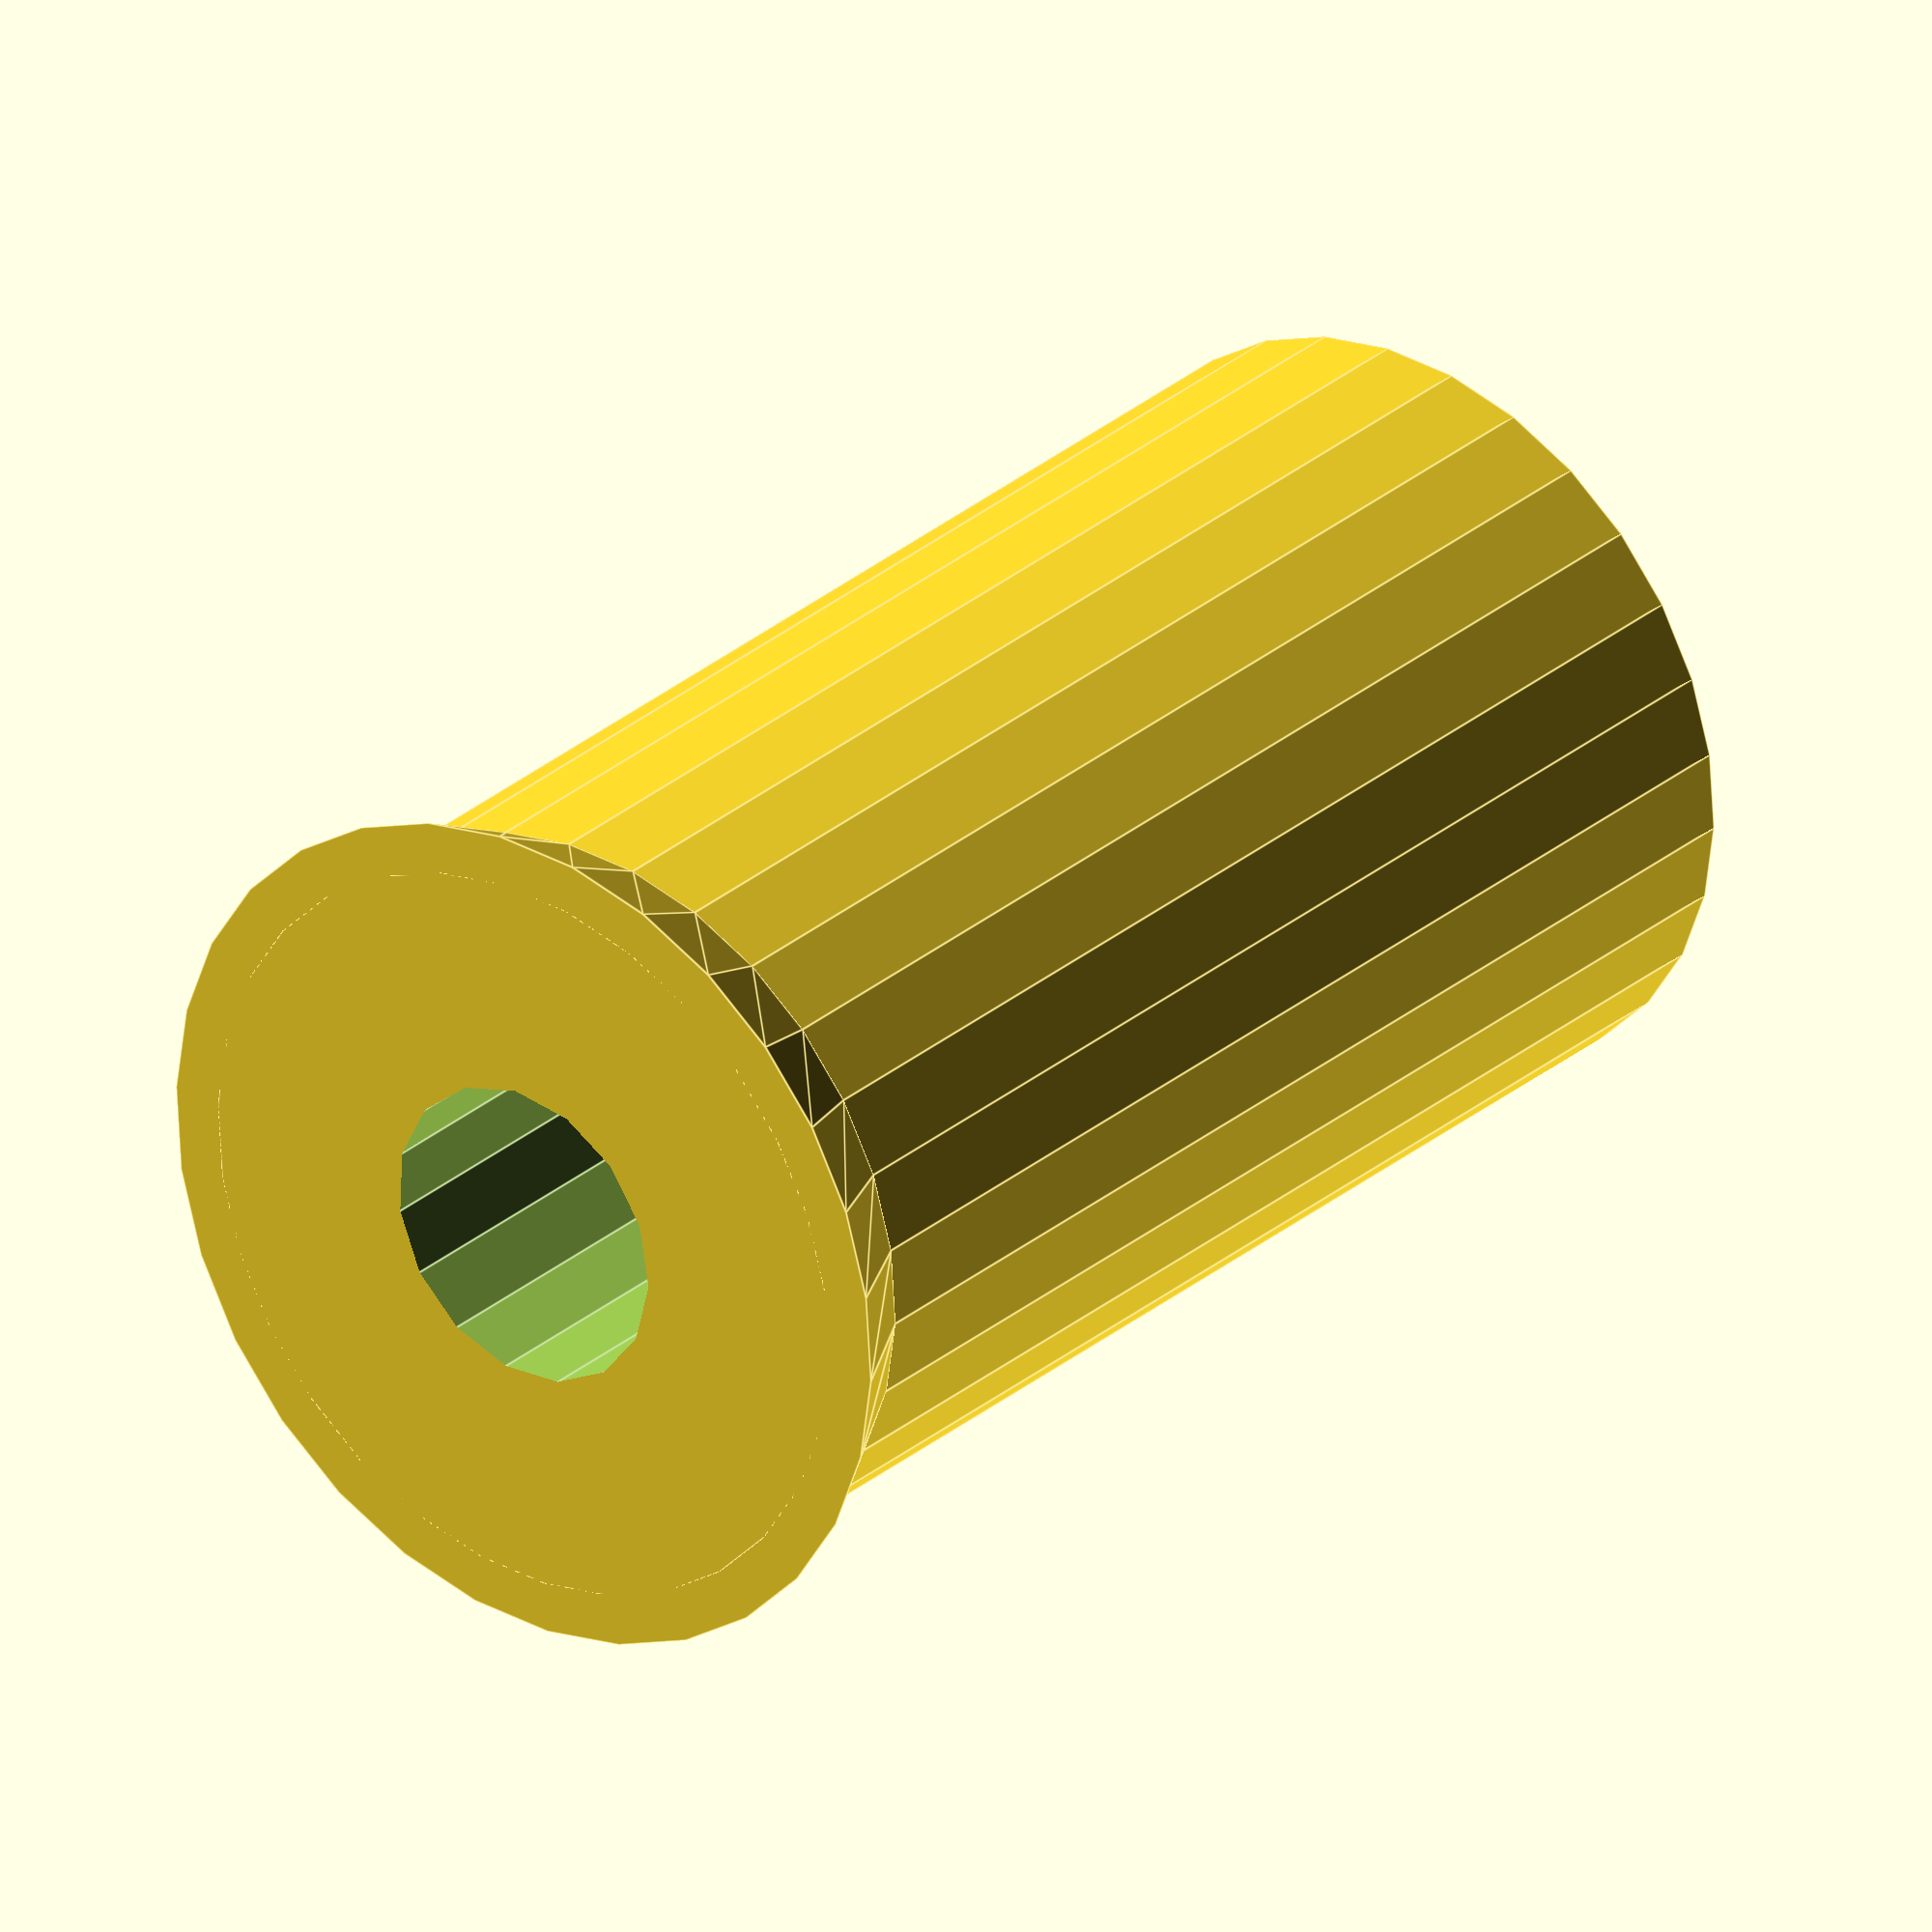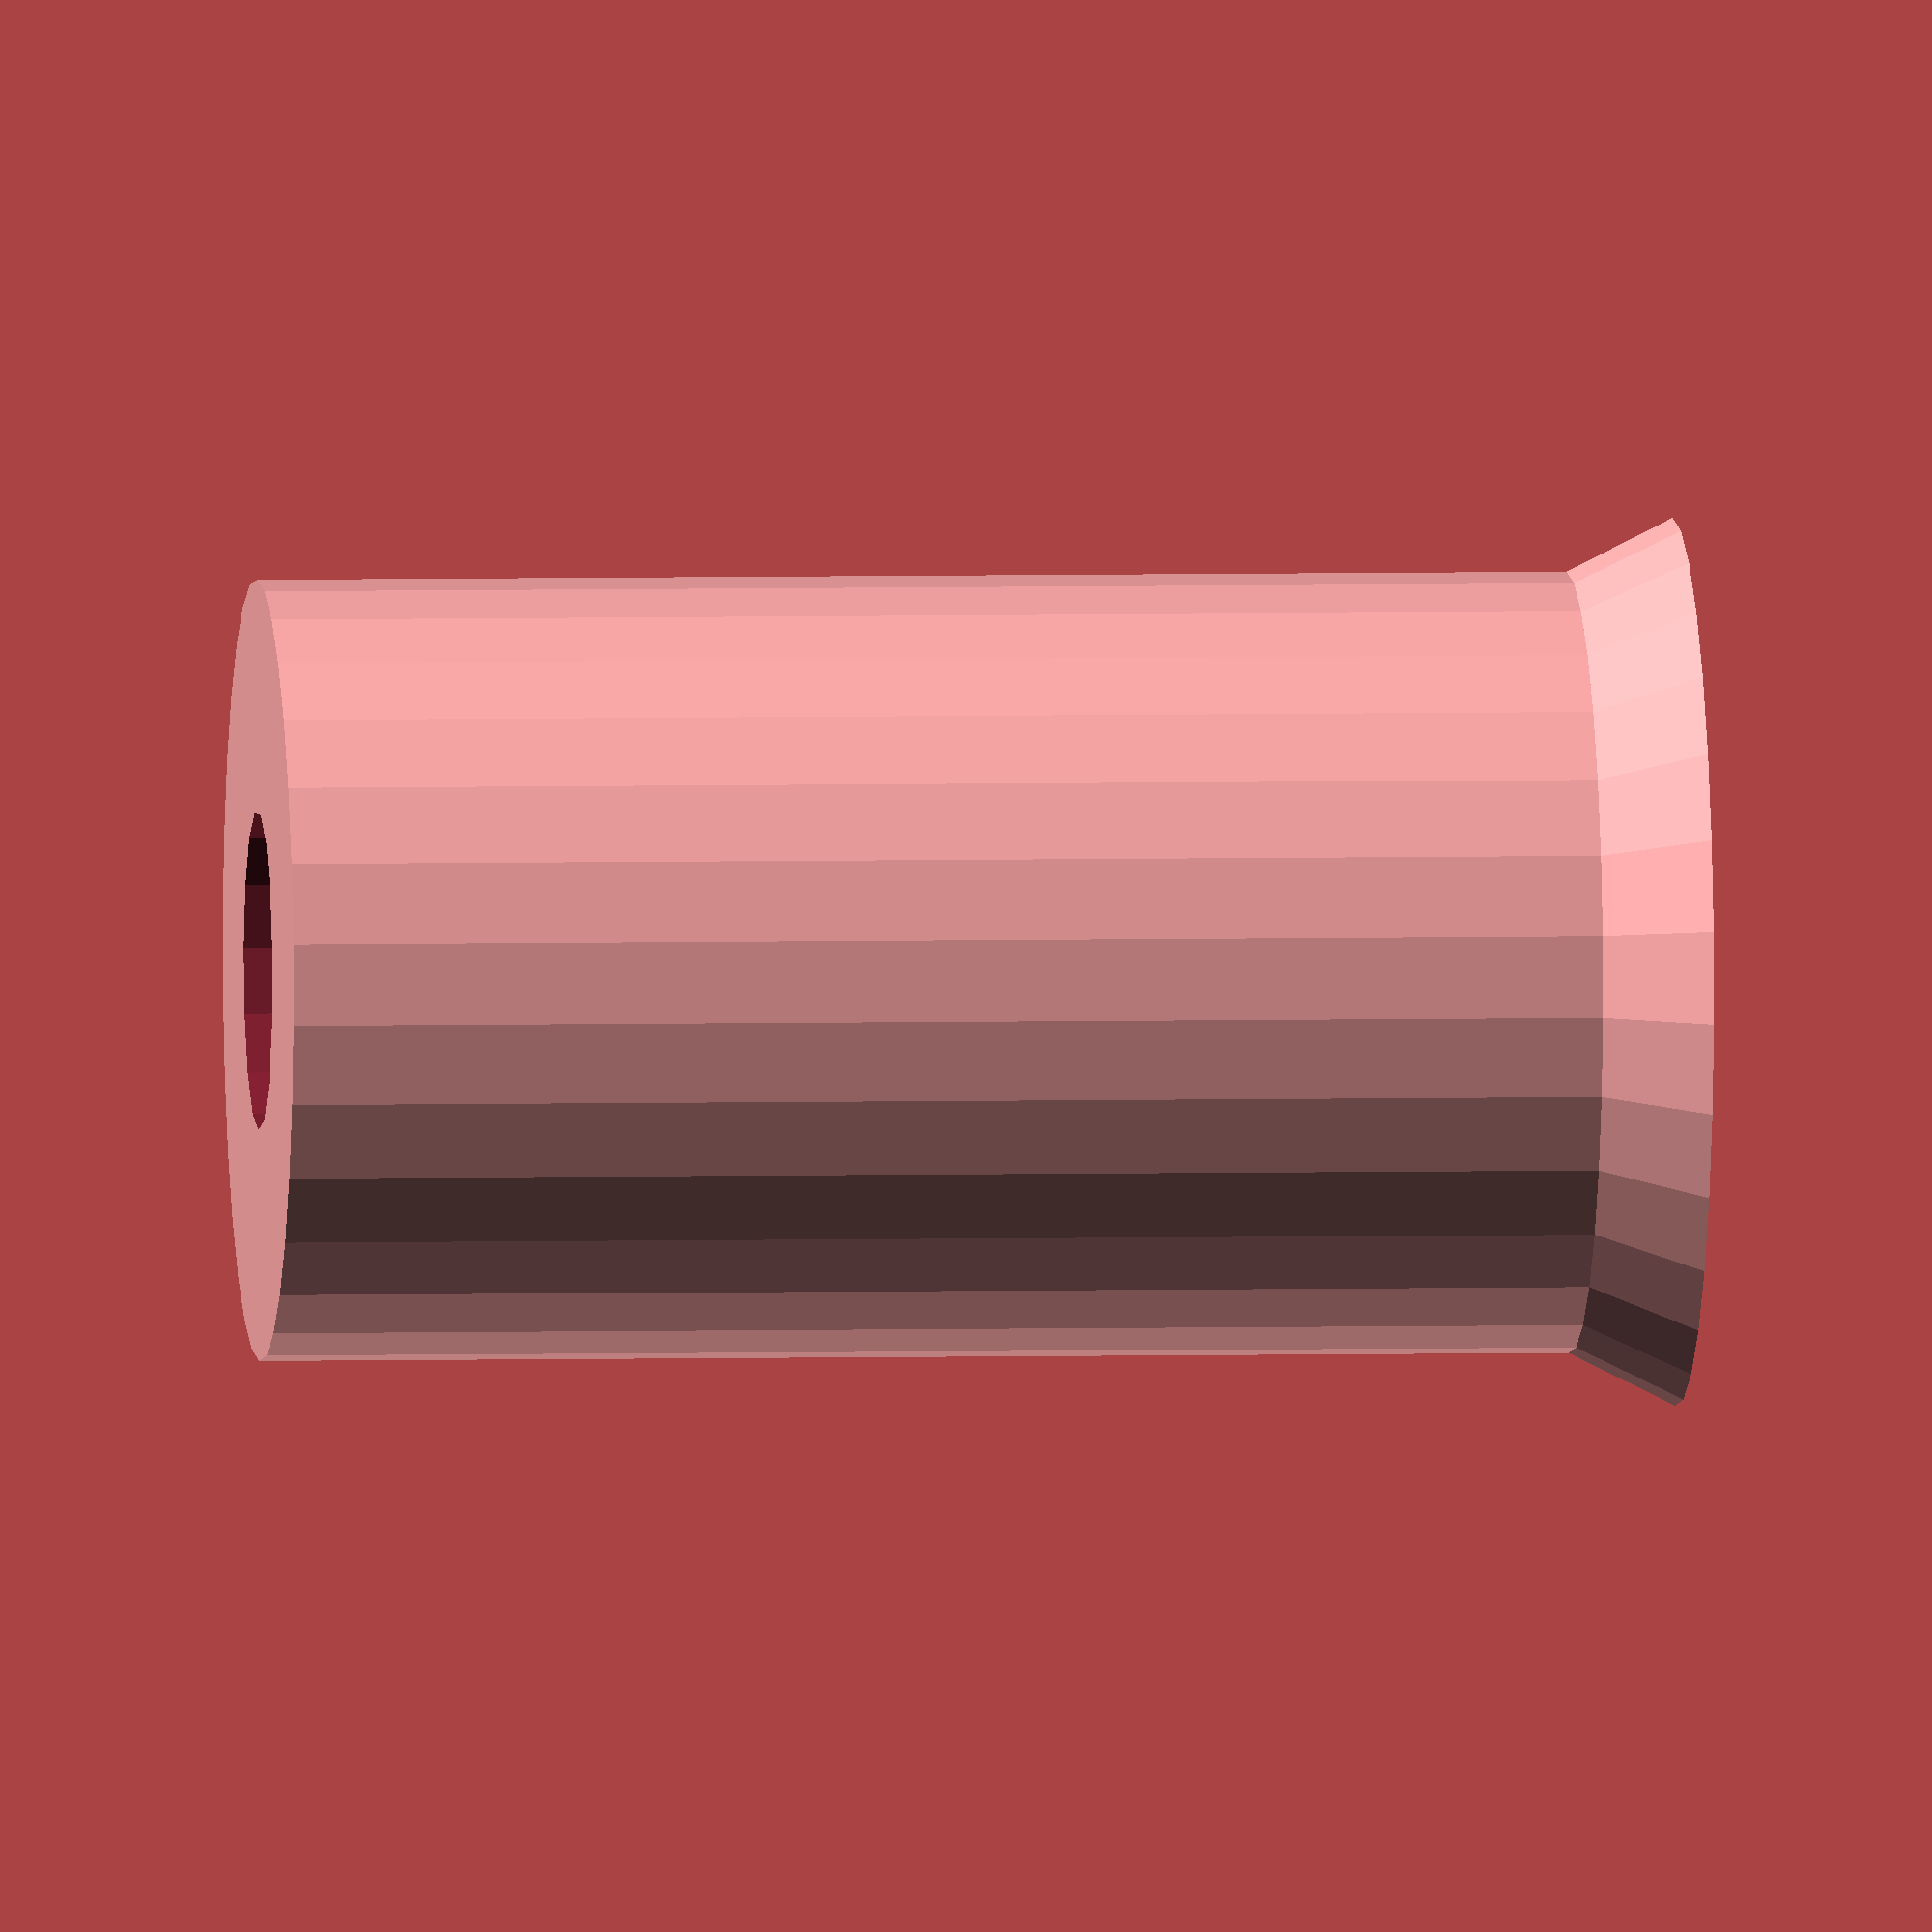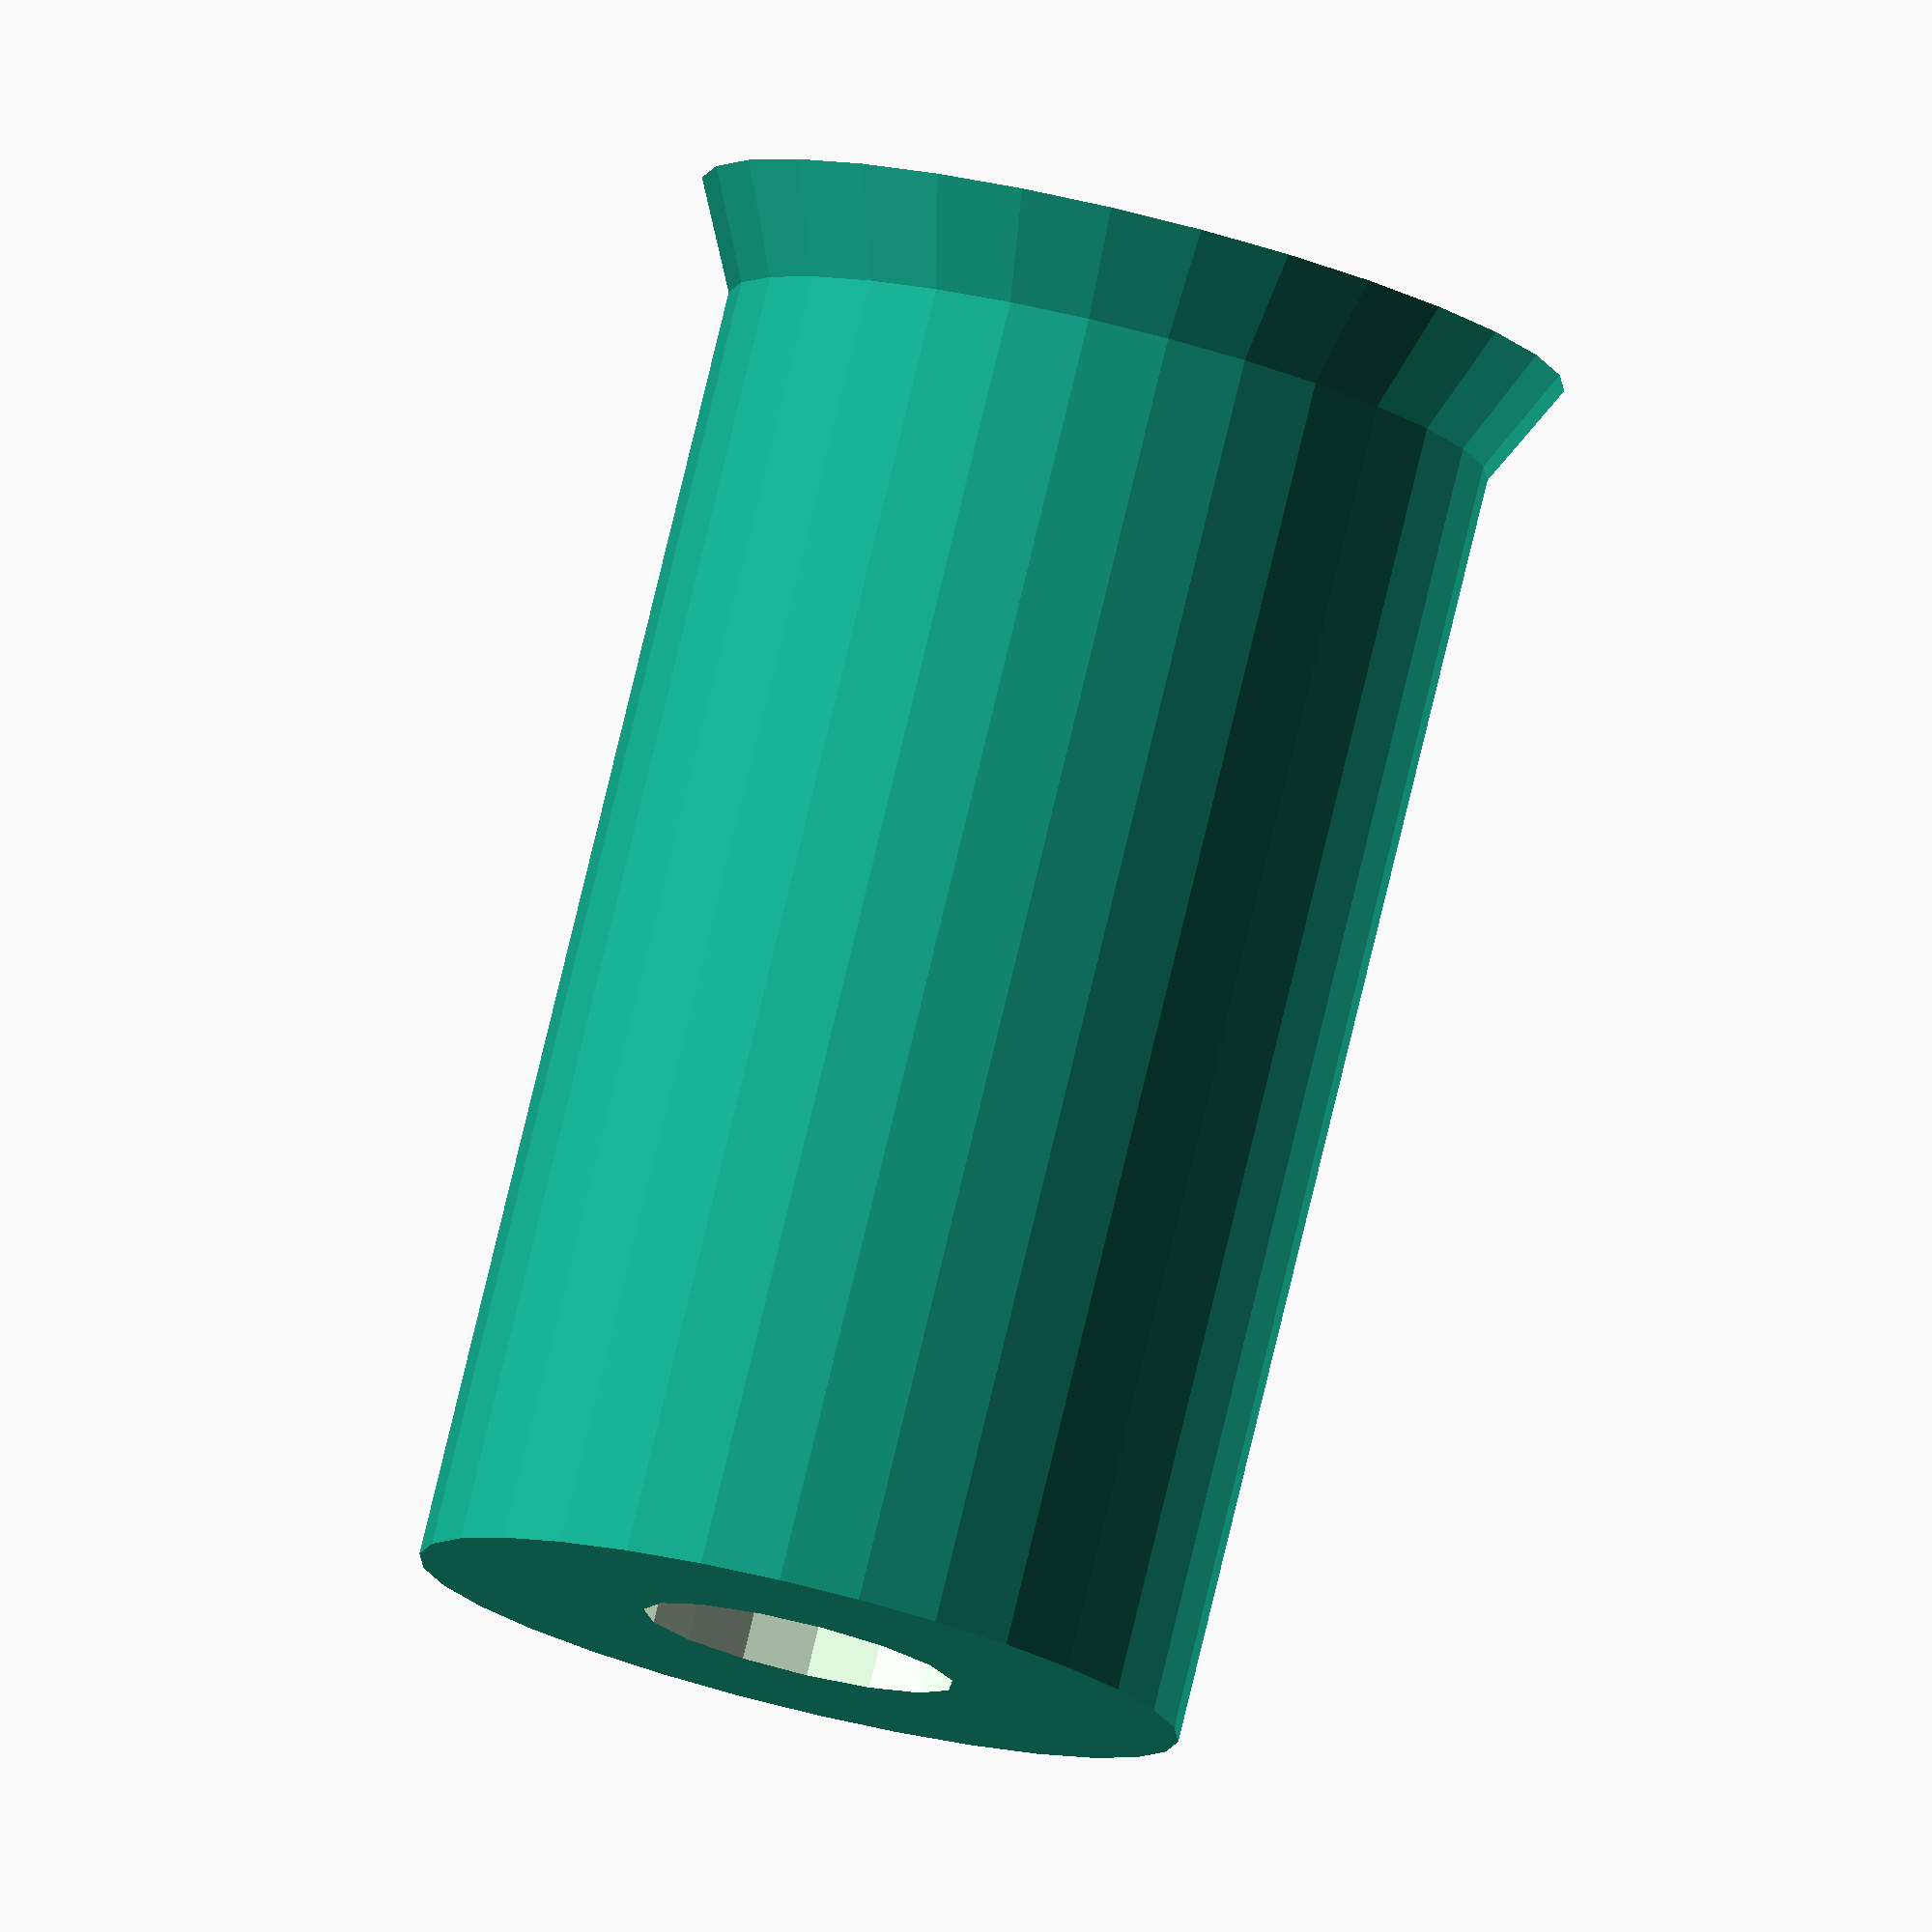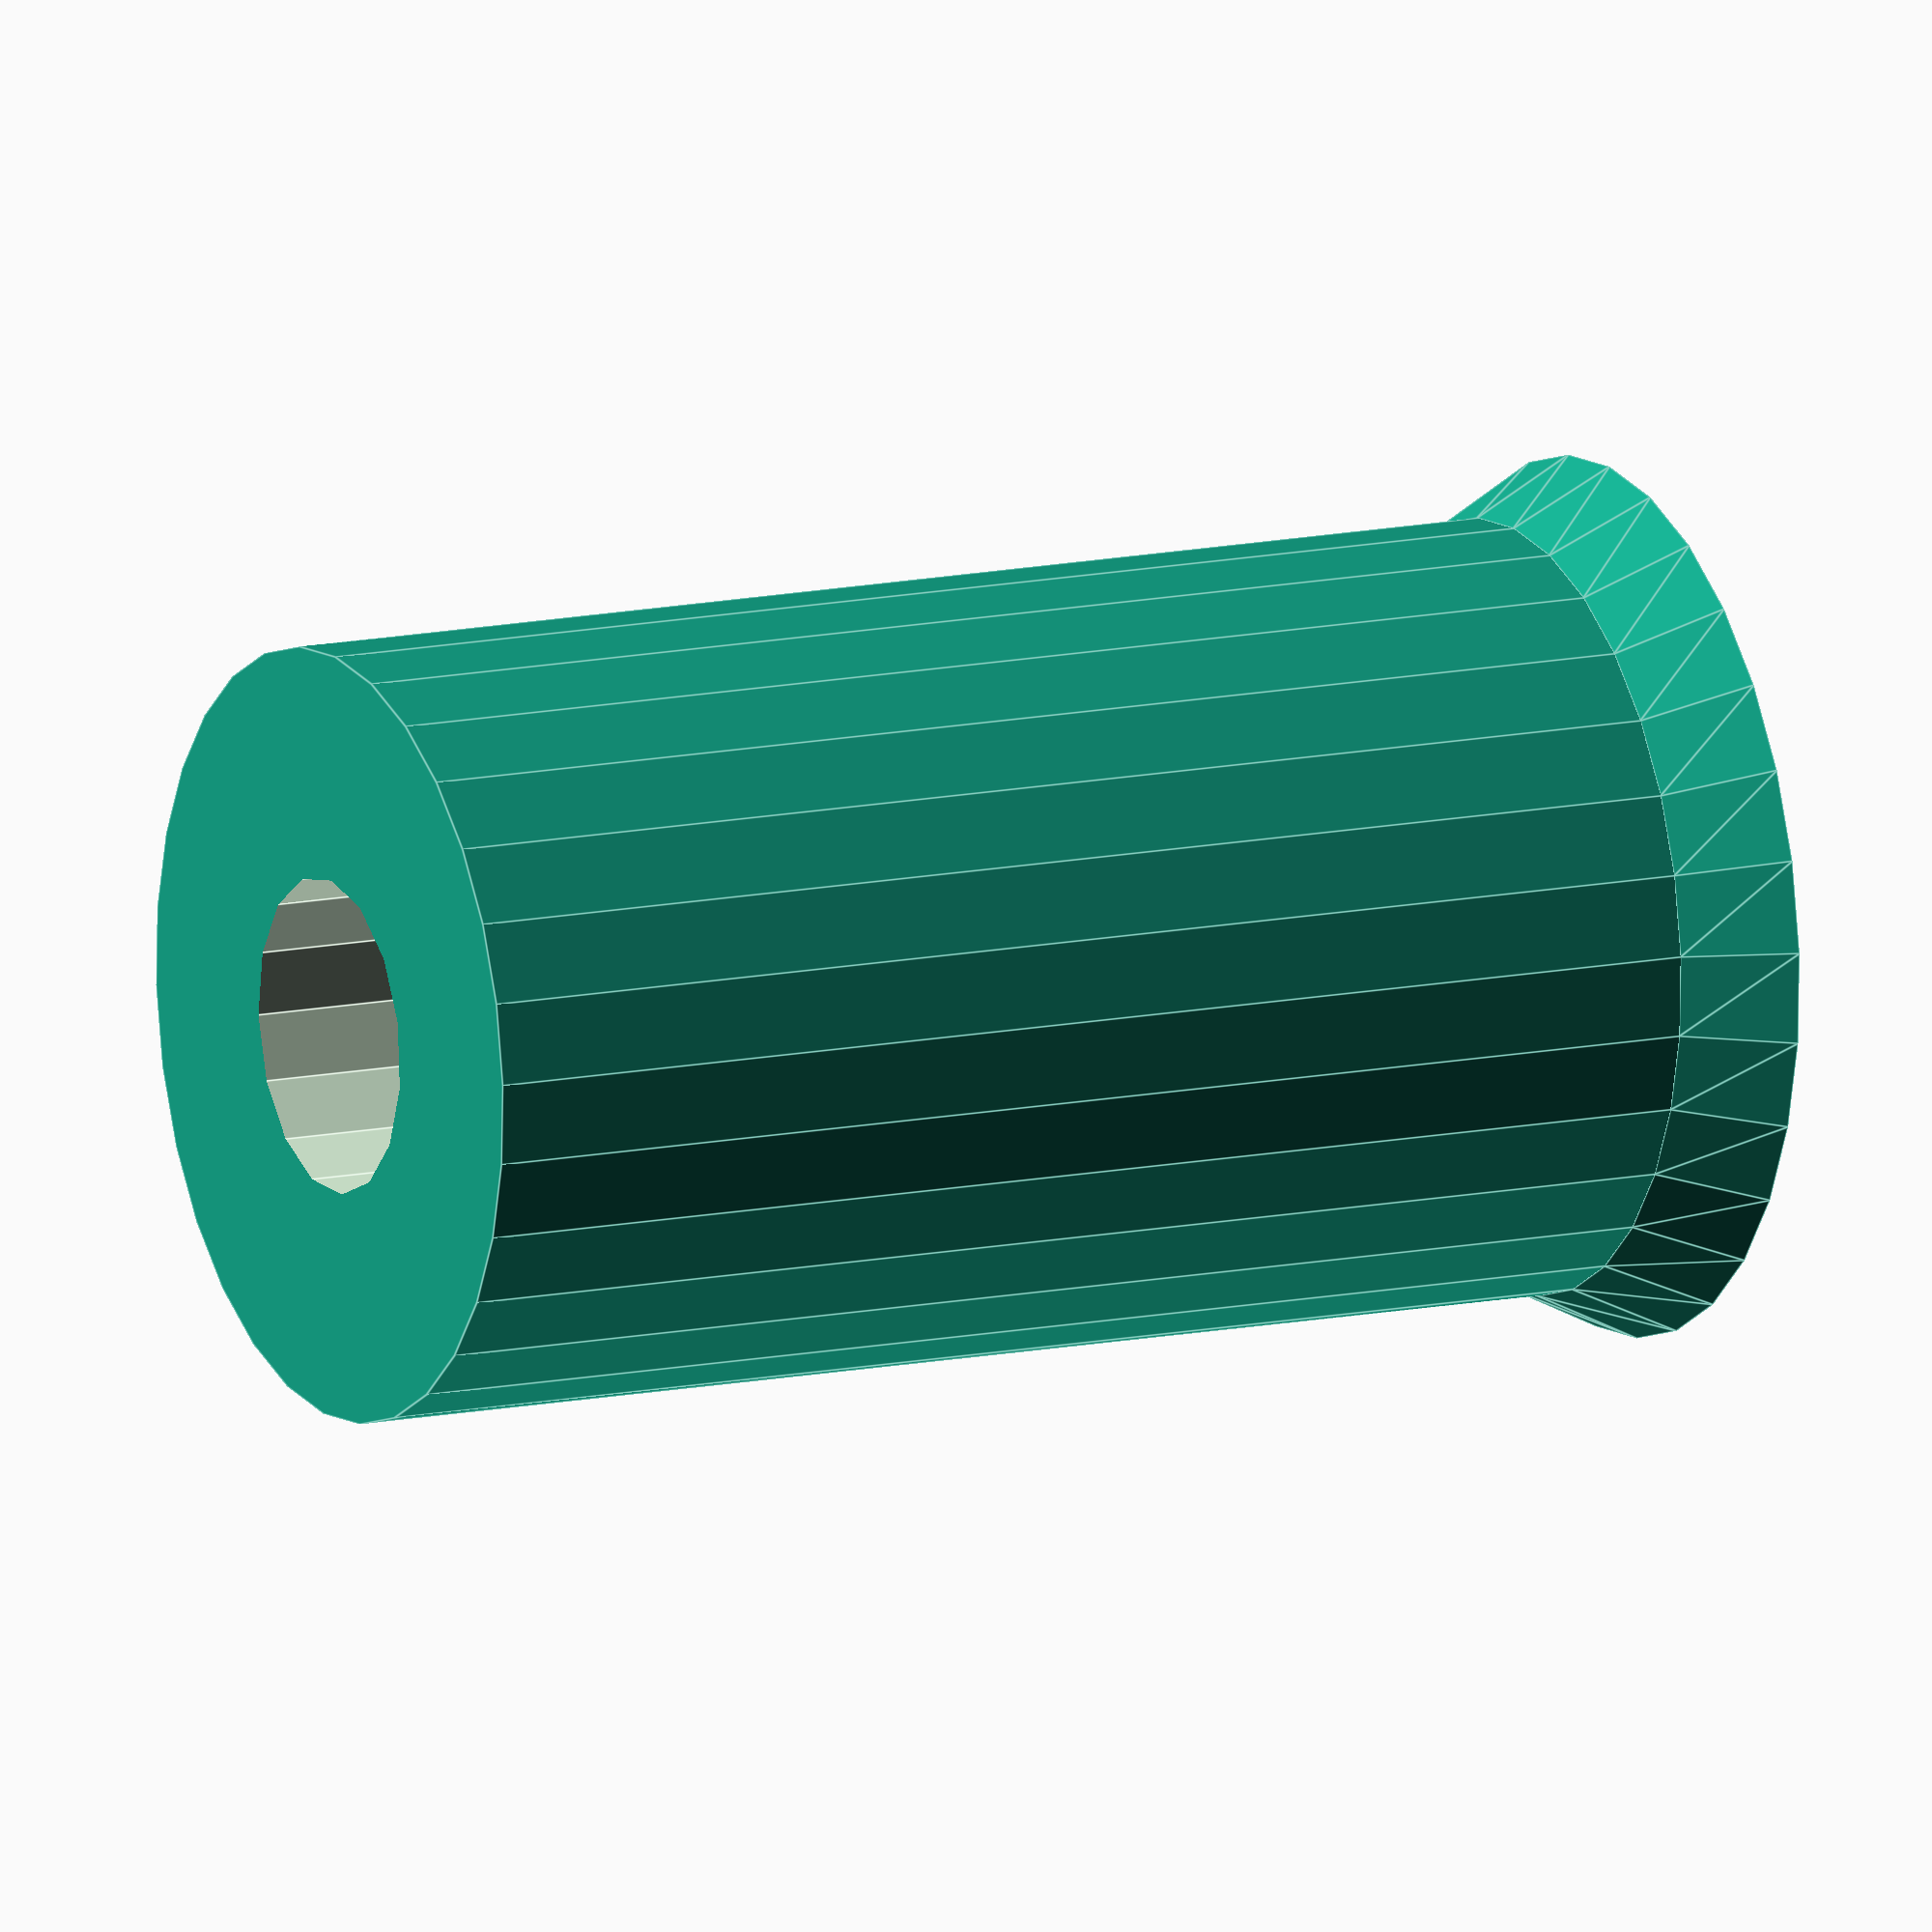
<openscad>
difference() {
    union() {
        cylinder(d=22,h=7.5+2.5+30);
        cylinder(d1=25,d2=22,h=3);
    }
    
    translate([0,0,-1])
        cylinder(d=9,h=2+7.5+2.5+30);
}
</openscad>
<views>
elev=151.2 azim=357.9 roll=321.5 proj=o view=edges
elev=356.1 azim=328.3 roll=84.8 proj=o view=wireframe
elev=279.3 azim=279.1 roll=13.6 proj=o view=wireframe
elev=167.3 azim=356.0 roll=116.4 proj=o view=edges
</views>
